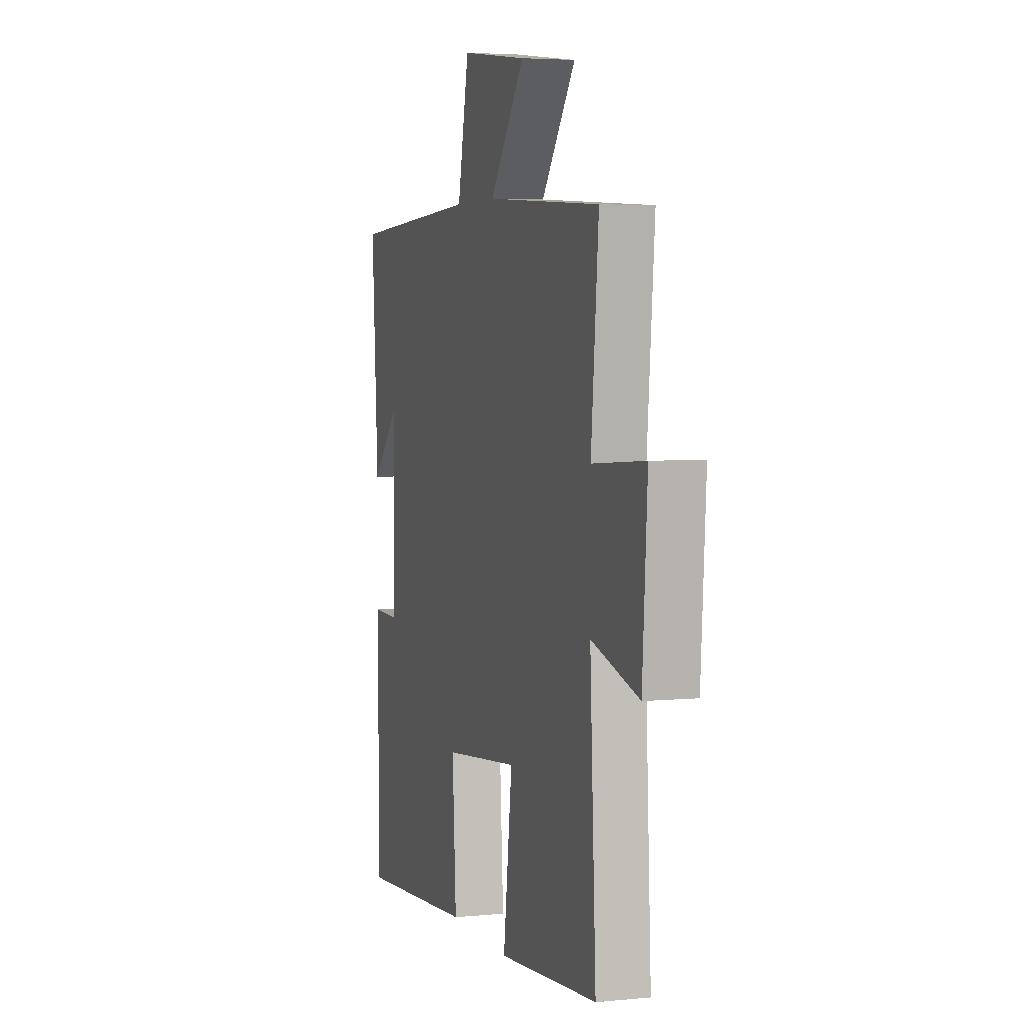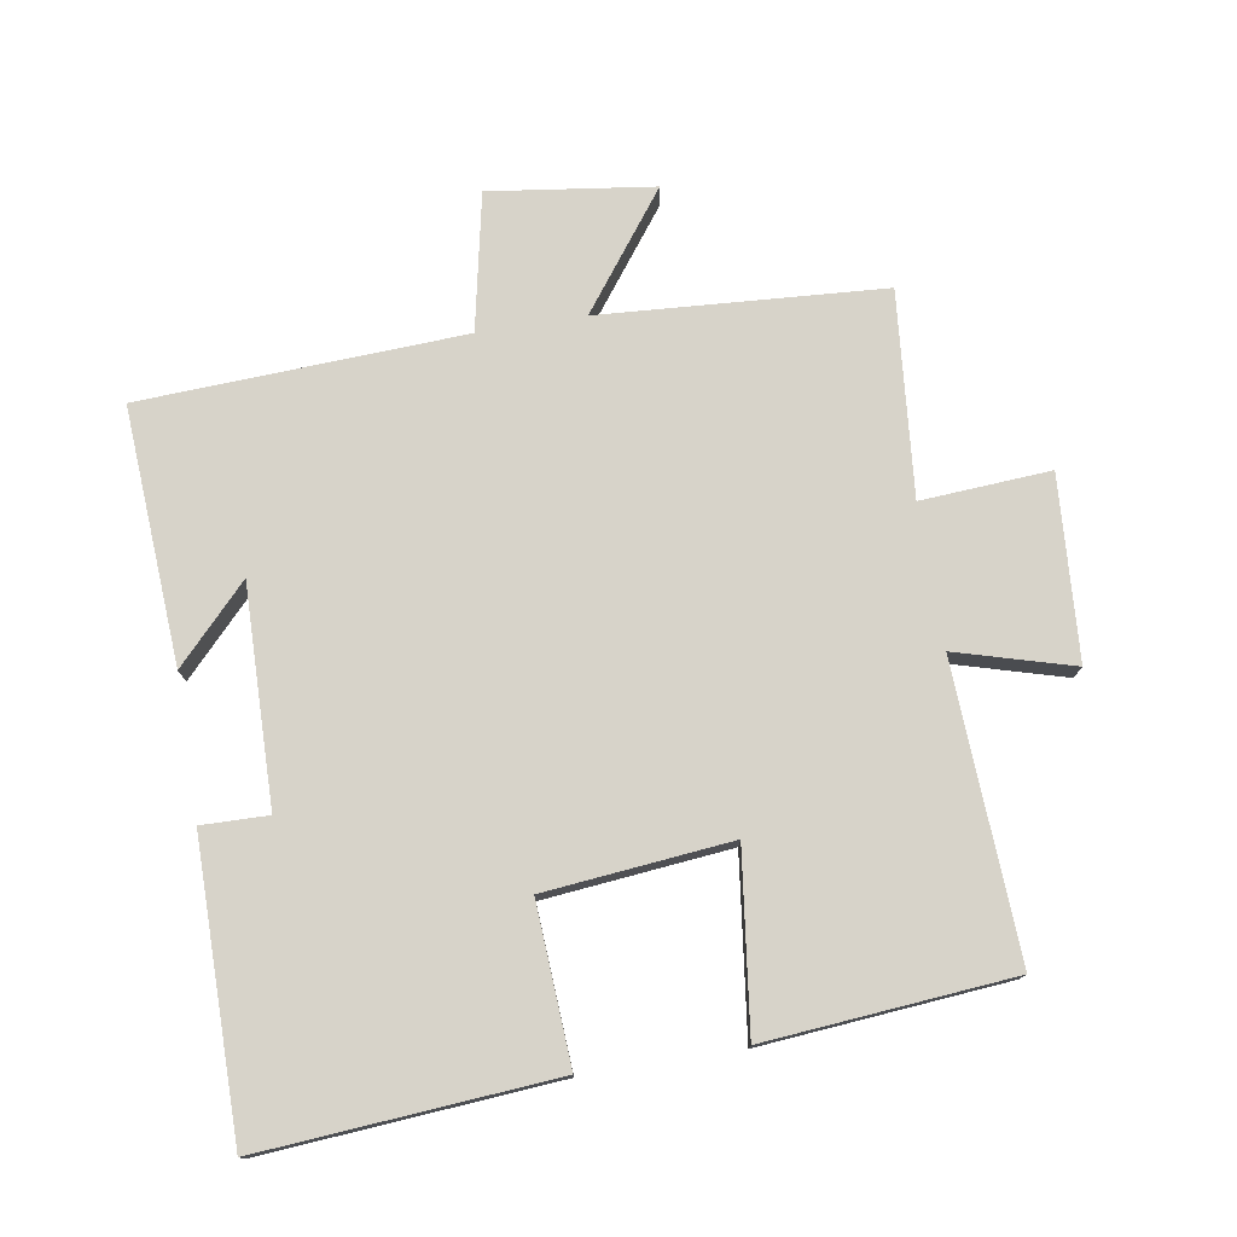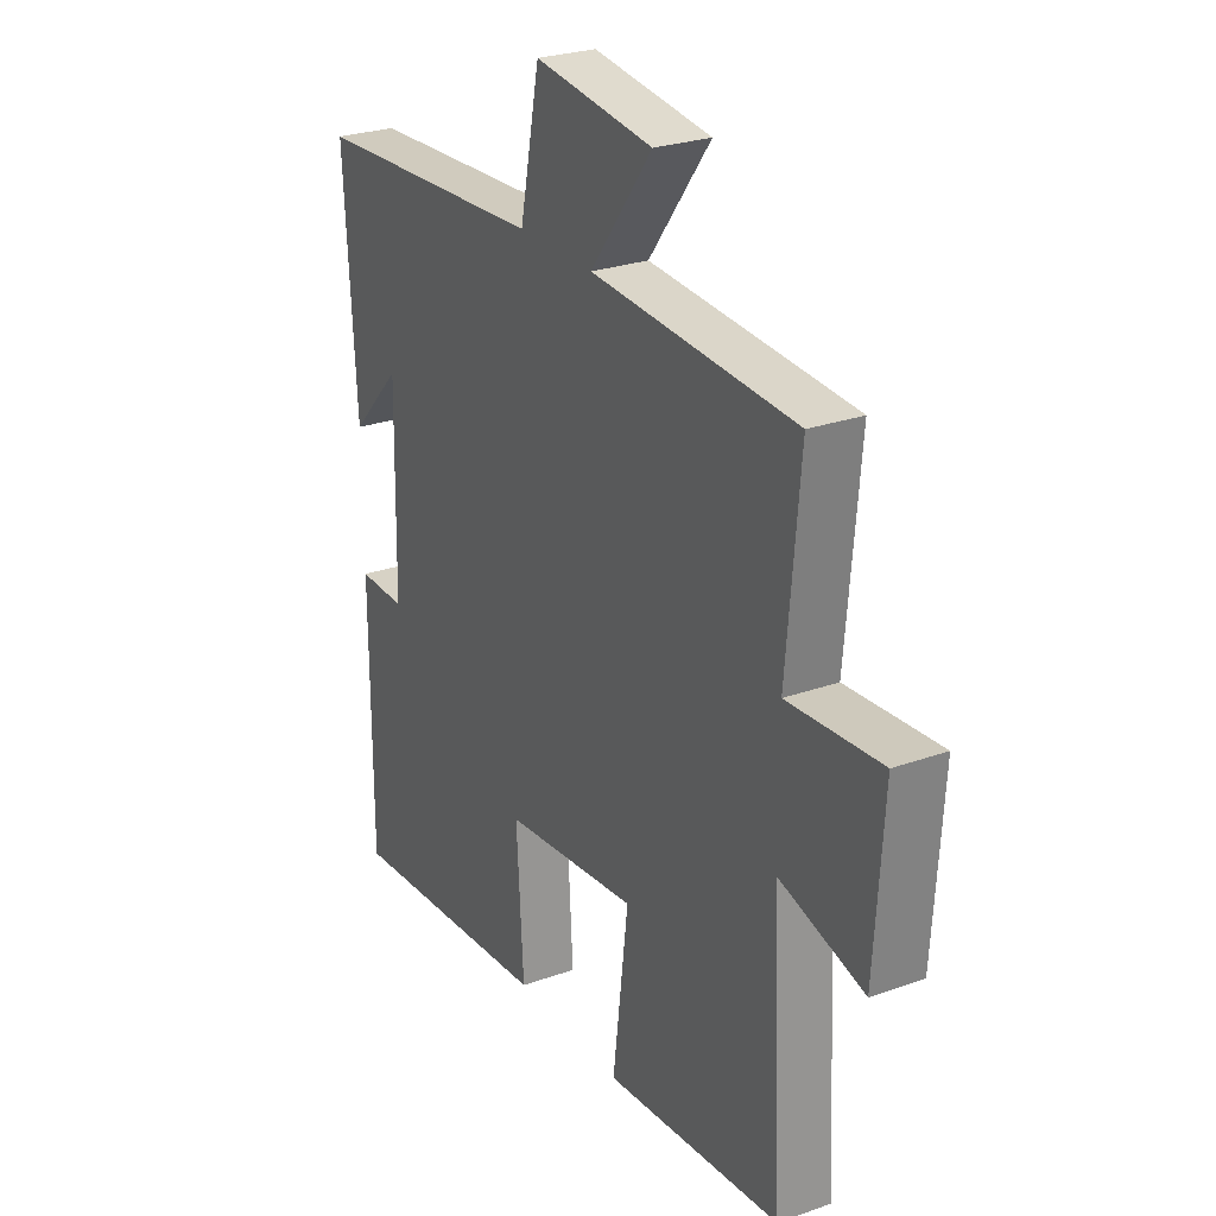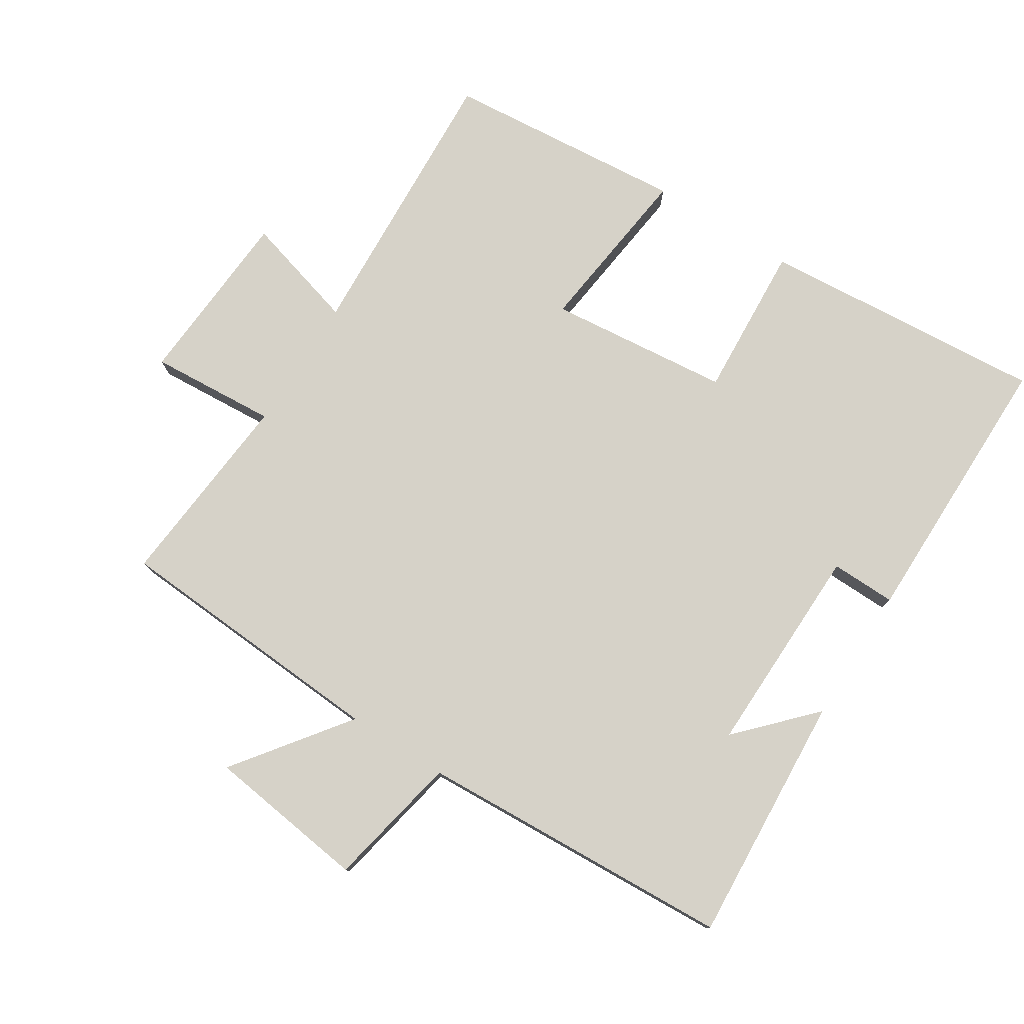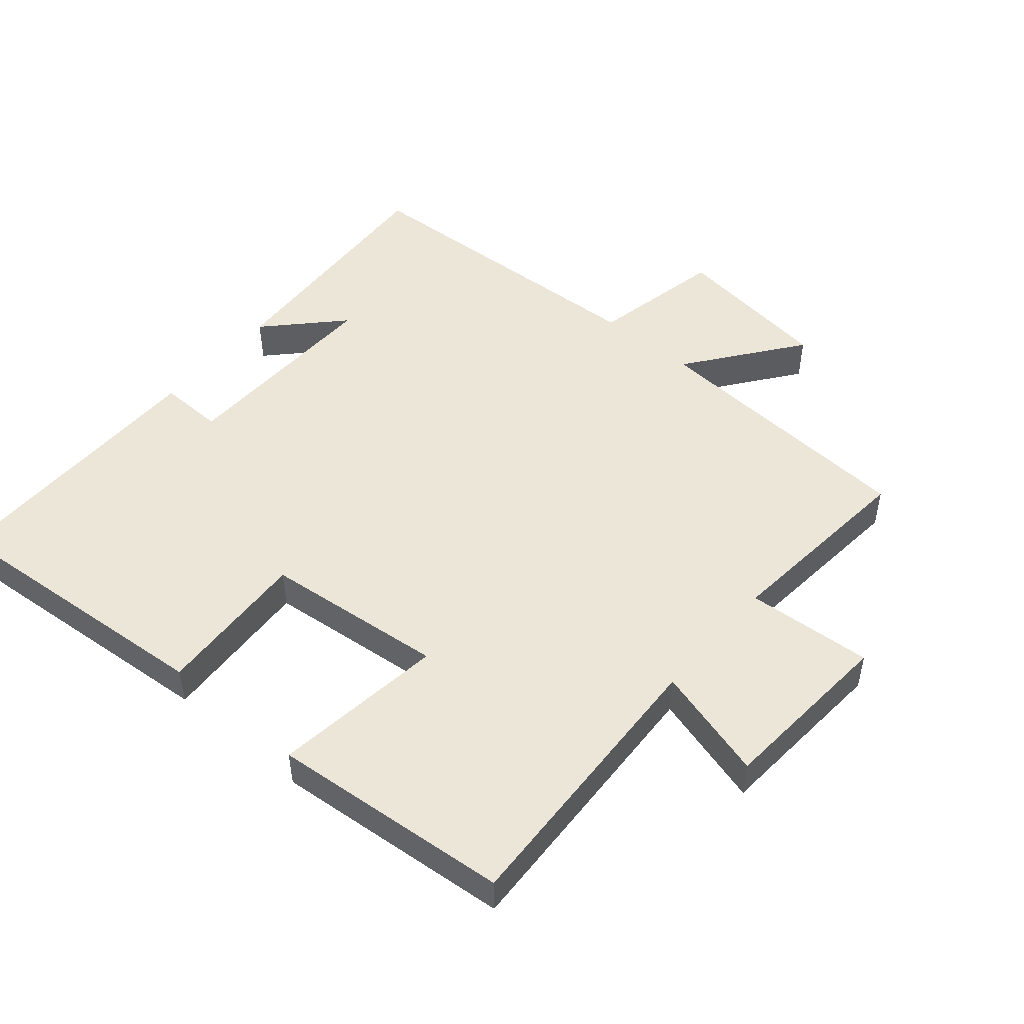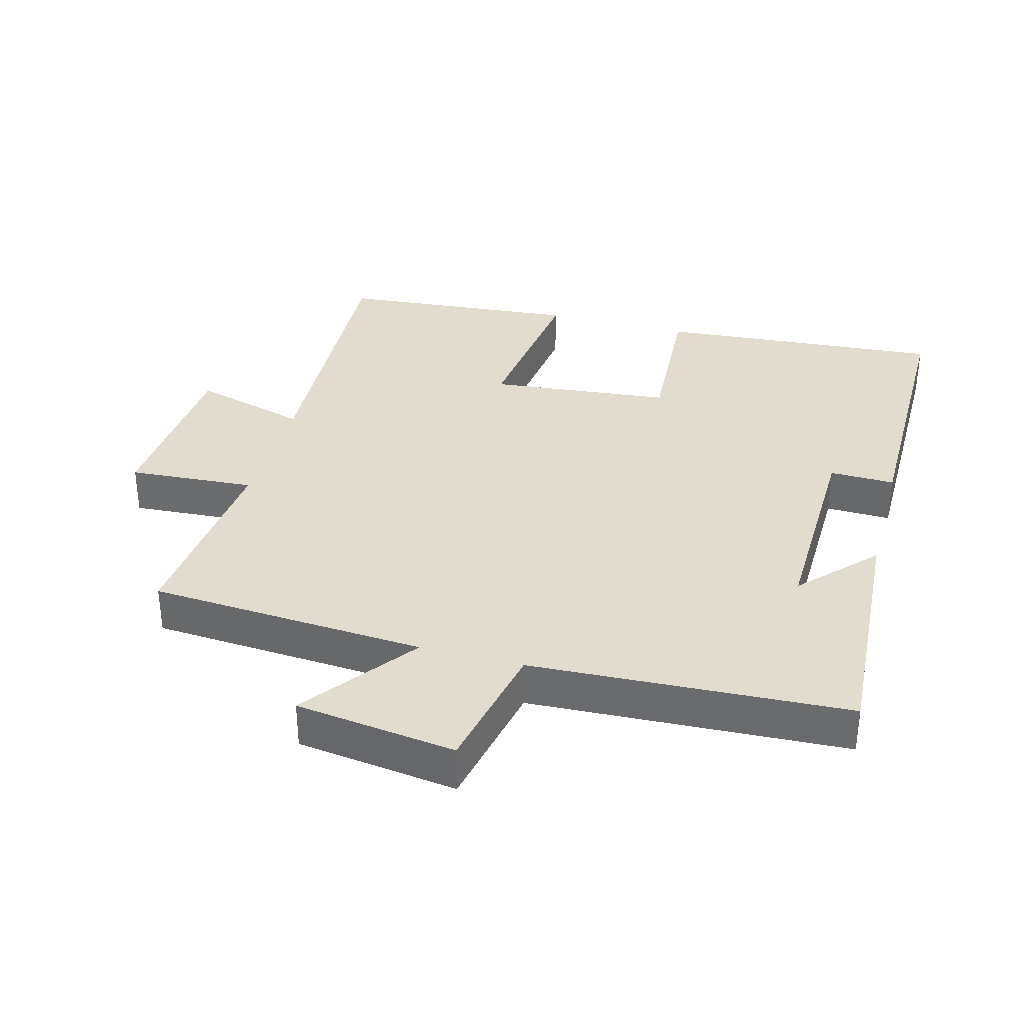
<metadata>
{"format":"obj","ext":"obj","renderer":"f3d","projection":"perspective","resolution":1024,"background":"white","views":[{"elev":4.2,"azim":-107.6,"up":"+Z"},{"elev":76.4,"azim":170.8,"up":"+Y"},{"elev":26.3,"azim":-119.4,"up":"+Z"},{"elev":77.8,"azim":32.4,"up":"+Y"},{"elev":49.2,"azim":-139.5,"up":"+Y"},{"elev":34.6,"azim":15.2,"up":"+Y"}]}
</metadata>
<code>
v 0.5 0.07 -0.534
v 0.069 0.07 -0.5
v 0.083 0.07 -0.267
v -0.191 0.07 -0.239
v -0.159 0.07 -0.5
v -0.522 0.07 -0.468
v -0.5 0.07 -0.037
v -0.673 0.07 -0.086
v -0.691 0.07 0.184
v -0.5 0.07 0.171
v -0.527 0.07 0.473
v -0.109 0.07 0.5
v -0.236 0.07 0.67
v 0.006 0.07 0.702
v 0.047 0.07 0.5
v 0.524 0.07 0.476
v 0.5 0.07 0.099
v 0.396 0.07 0.209
v 0.402 0.07 -0.111
v 0.5 0.07 -0.109
v 0.5 0 -0.534
v 0.069 0 -0.5
v 0.083 0 -0.267
v -0.191 0 -0.239
v -0.159 0 -0.5
v -0.522 0 -0.468
v -0.5 0 -0.037
v -0.673 0 -0.086
v -0.691 0 0.184
v -0.5 0 0.171
v -0.527 0 0.473
v -0.109 0 0.5
v -0.236 0 0.67
v 0.006 0 0.702
v 0.047 0 0.5
v 0.524 0 0.476
v 0.5 0 0.099
v 0.396 0 0.209
v 0.402 0 -0.111
v 0.5 0 -0.109
f 1 2 3
f 20 1 3
f 19 20 3
f 18 19 3 4
f 16 17 18
f 15 16 18 4
f 12 13 14 15
f 12 15 4
f 11 12 4
f 10 11 4
f 7 8 9 10
f 7 10 4 5
f 5 6 7
f 23 22 21
f 23 21 40
f 23 40 39
f 24 23 39 38
f 38 37 36
f 24 38 36 35
f 35 34 33 32
f 24 35 32
f 24 32 31
f 24 31 30
f 30 29 28 27
f 25 24 30 27
f 27 26 25
f 1 21 22 2
f 2 22 23 3
f 3 23 24 4
f 4 24 25 5
f 5 25 26 6
f 6 26 27 7
f 7 27 28 8
f 8 28 29 9
f 9 29 30 10
f 10 30 31 11
f 11 31 32 12
f 12 32 33 13
f 13 33 34 14
f 14 34 35 15
f 15 35 36 16
f 16 36 37 17
f 17 37 38 18
f 18 38 39 19
f 19 39 40 20
f 20 40 21 1

</code>
